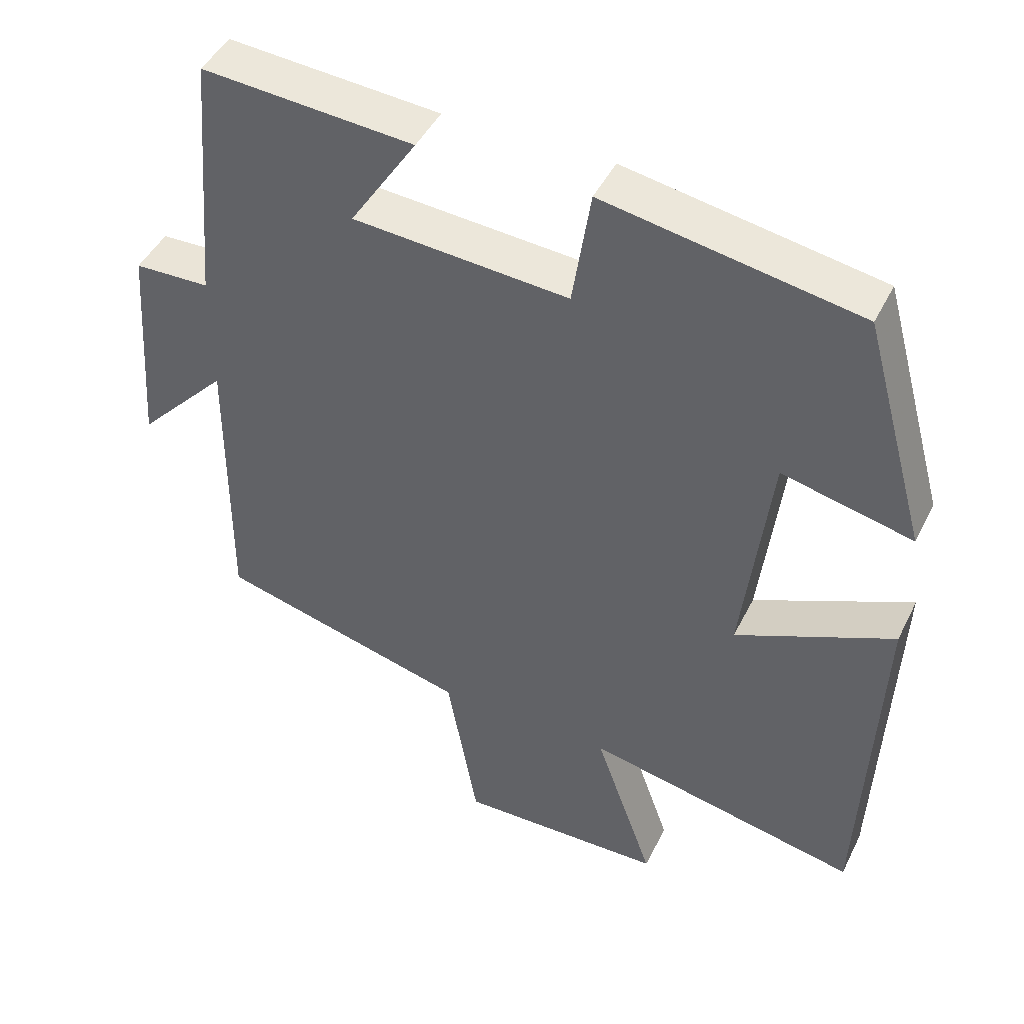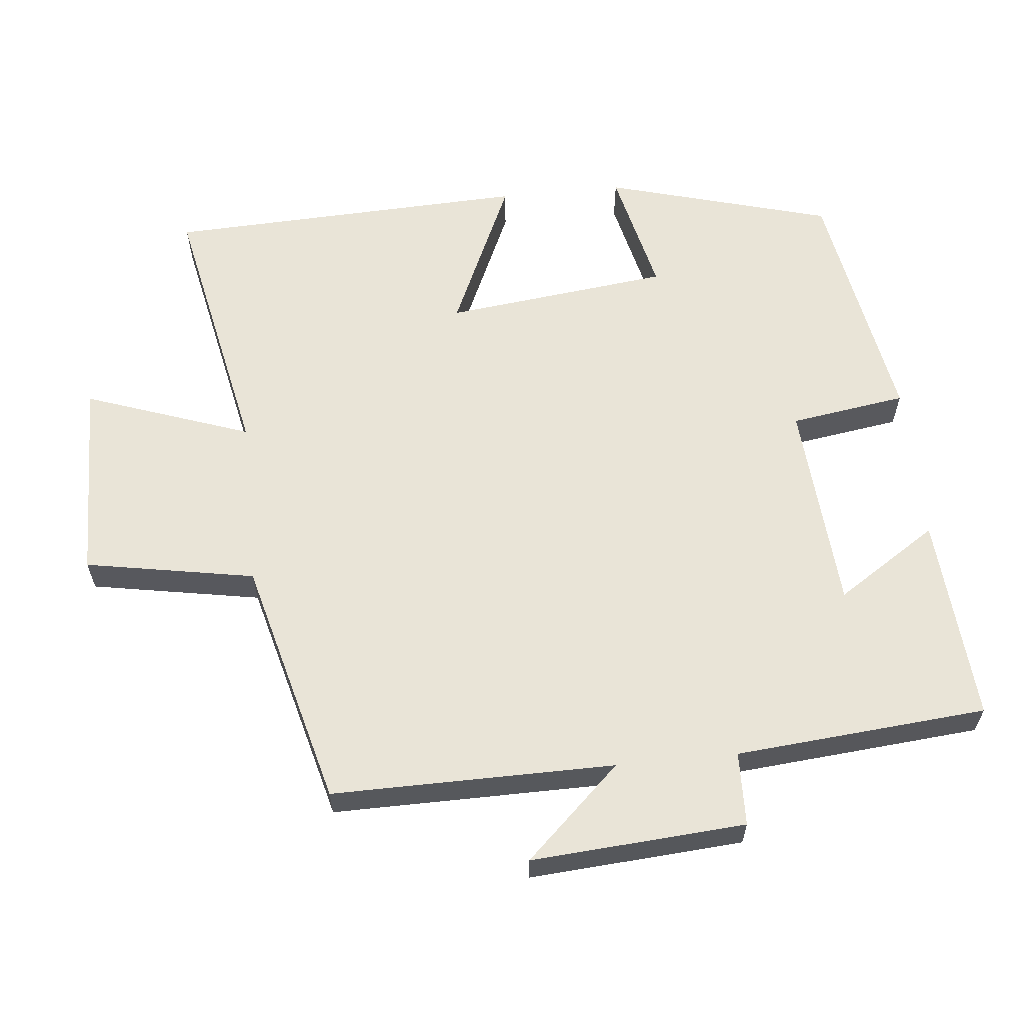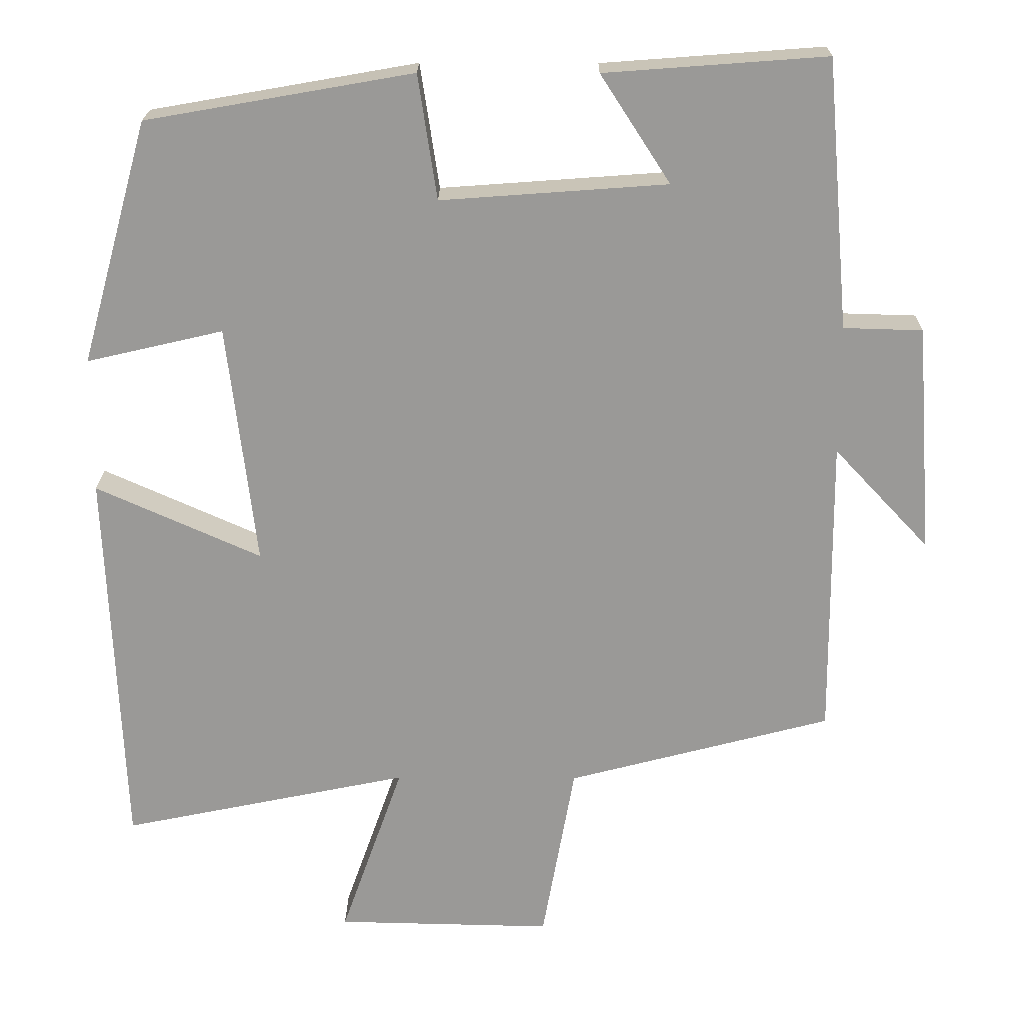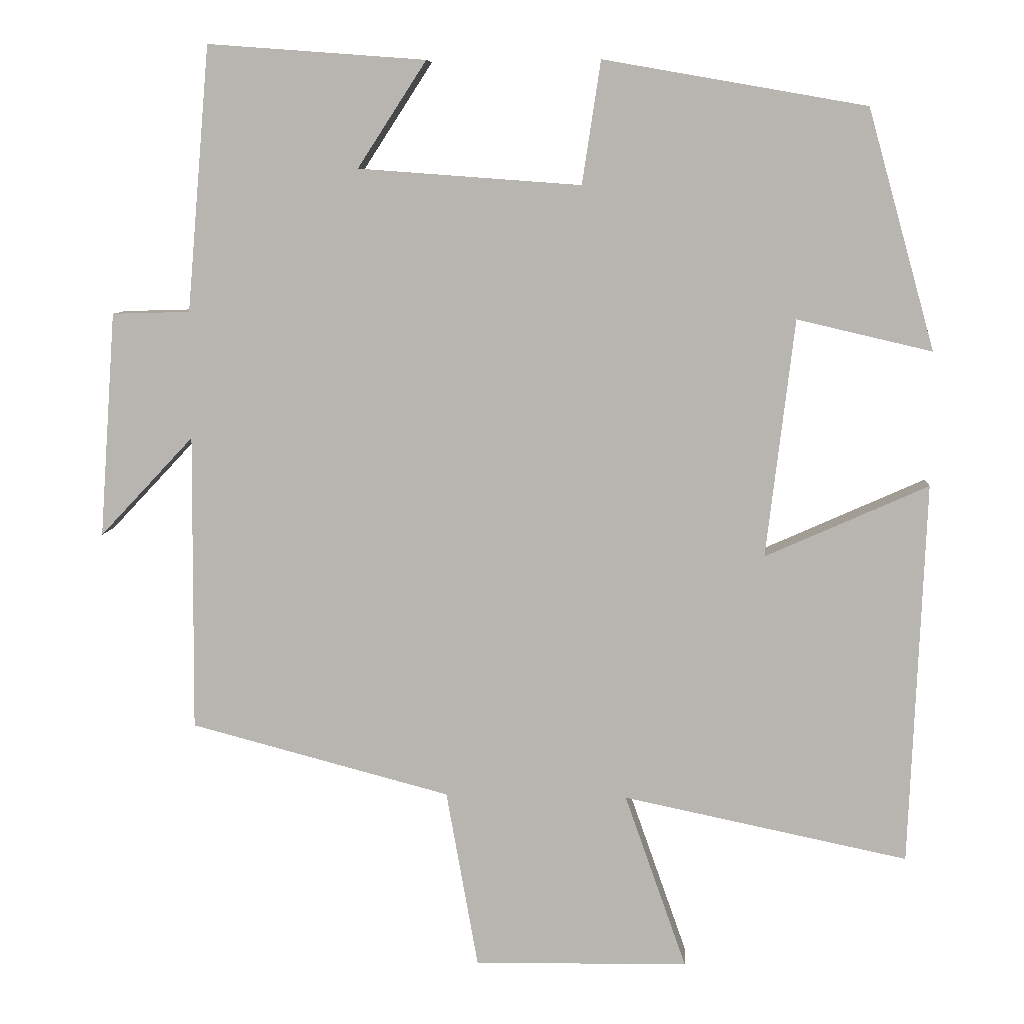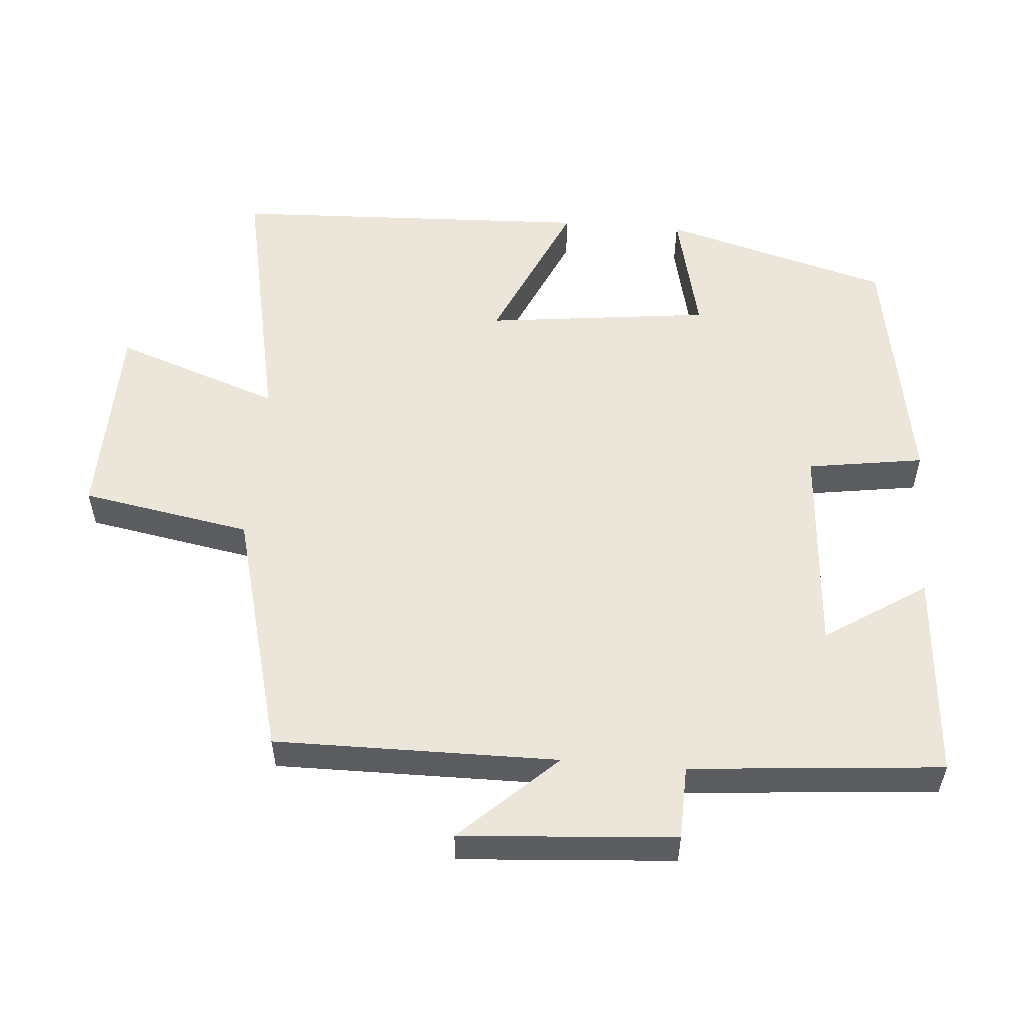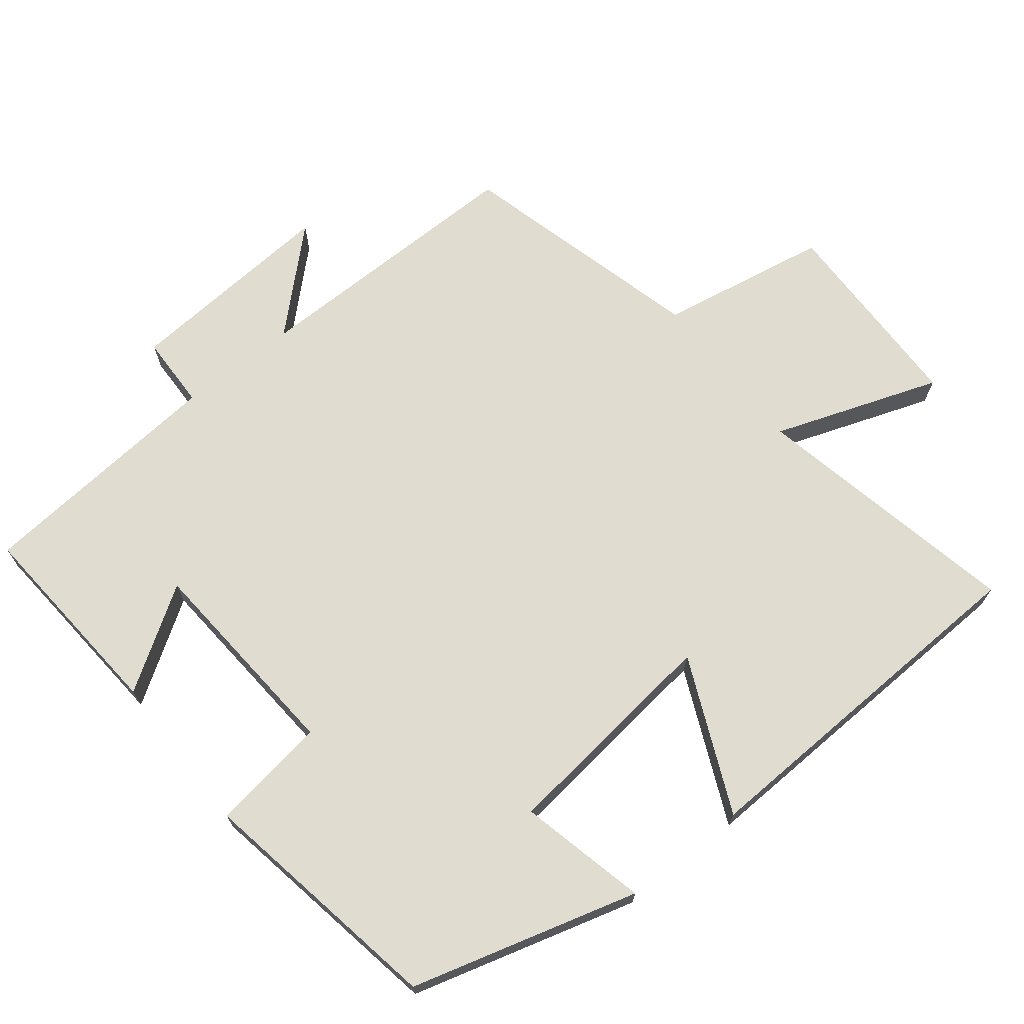
<metadata>
{"format":"obj","ext":"obj","renderer":"f3d","projection":"perspective","resolution":1024,"background":"white","views":[{"elev":45.5,"azim":25.3,"up":"+Z"},{"elev":61.0,"azim":-95.7,"up":"+Y"},{"elev":20.9,"azim":-179.4,"up":"+Z"},{"elev":7.8,"azim":4.1,"up":"+Z"},{"elev":54.6,"azim":-85.4,"up":"+Y"},{"elev":69.6,"azim":51.7,"up":"+Y"}]}
</metadata>
<code>
v -0.503 0.07 -0.408
v -0.5 0.07 -0.007
v -0.627 0.07 -0.142
v -0.605 0.07 0.162
v -0.5 0.07 0.165
v -0.469 0.07 0.522
v -0.175 0.07 0.5
v -0.268 0.07 0.357
v 0.032 0.07 0.335
v 0.057 0.07 0.5
v 0.41 0.07 0.438
v 0.5 0.07 0.116
v 0.319 0.07 0.158
v 0.281 0.07 -0.162
v 0.5 0.07 -0.064
v 0.479 0.07 -0.579
v 0.096 0.07 -0.5
v 0.179 0.07 -0.735
v -0.109 0.07 -0.741
v -0.152 0.07 -0.5
v -0.503 0 -0.408
v -0.5 0 -0.007
v -0.627 0 -0.142
v -0.605 0 0.162
v -0.5 0 0.165
v -0.469 0 0.522
v -0.175 0 0.5
v -0.268 0 0.357
v 0.032 0 0.335
v 0.057 0 0.5
v 0.41 0 0.438
v 0.5 0 0.116
v 0.319 0 0.158
v 0.281 0 -0.162
v 0.5 0 -0.064
v 0.479 0 -0.579
v 0.096 0 -0.5
v 0.179 0 -0.735
v -0.109 0 -0.741
v -0.152 0 -0.5
f 17 18 19 20
f 17 20 1 2
f 14 15 16 17
f 13 14 17 2
f 10 11 12 13
f 9 10 13
f 8 9 13 2
f 5 6 7 8
f 5 8 2 3
f 3 4 5
f 40 39 38 37
f 22 21 40 37
f 37 36 35 34
f 22 37 34 33
f 33 32 31 30
f 33 30 29
f 22 33 29 28
f 28 27 26 25
f 23 22 28 25
f 25 24 23
f 1 21 22 2
f 2 22 23 3
f 3 23 24 4
f 4 24 25 5
f 5 25 26 6
f 6 26 27 7
f 7 27 28 8
f 8 28 29 9
f 9 29 30 10
f 10 30 31 11
f 11 31 32 12
f 12 32 33 13
f 13 33 34 14
f 14 34 35 15
f 15 35 36 16
f 16 36 37 17
f 17 37 38 18
f 18 38 39 19
f 19 39 40 20
f 20 40 21 1

</code>
